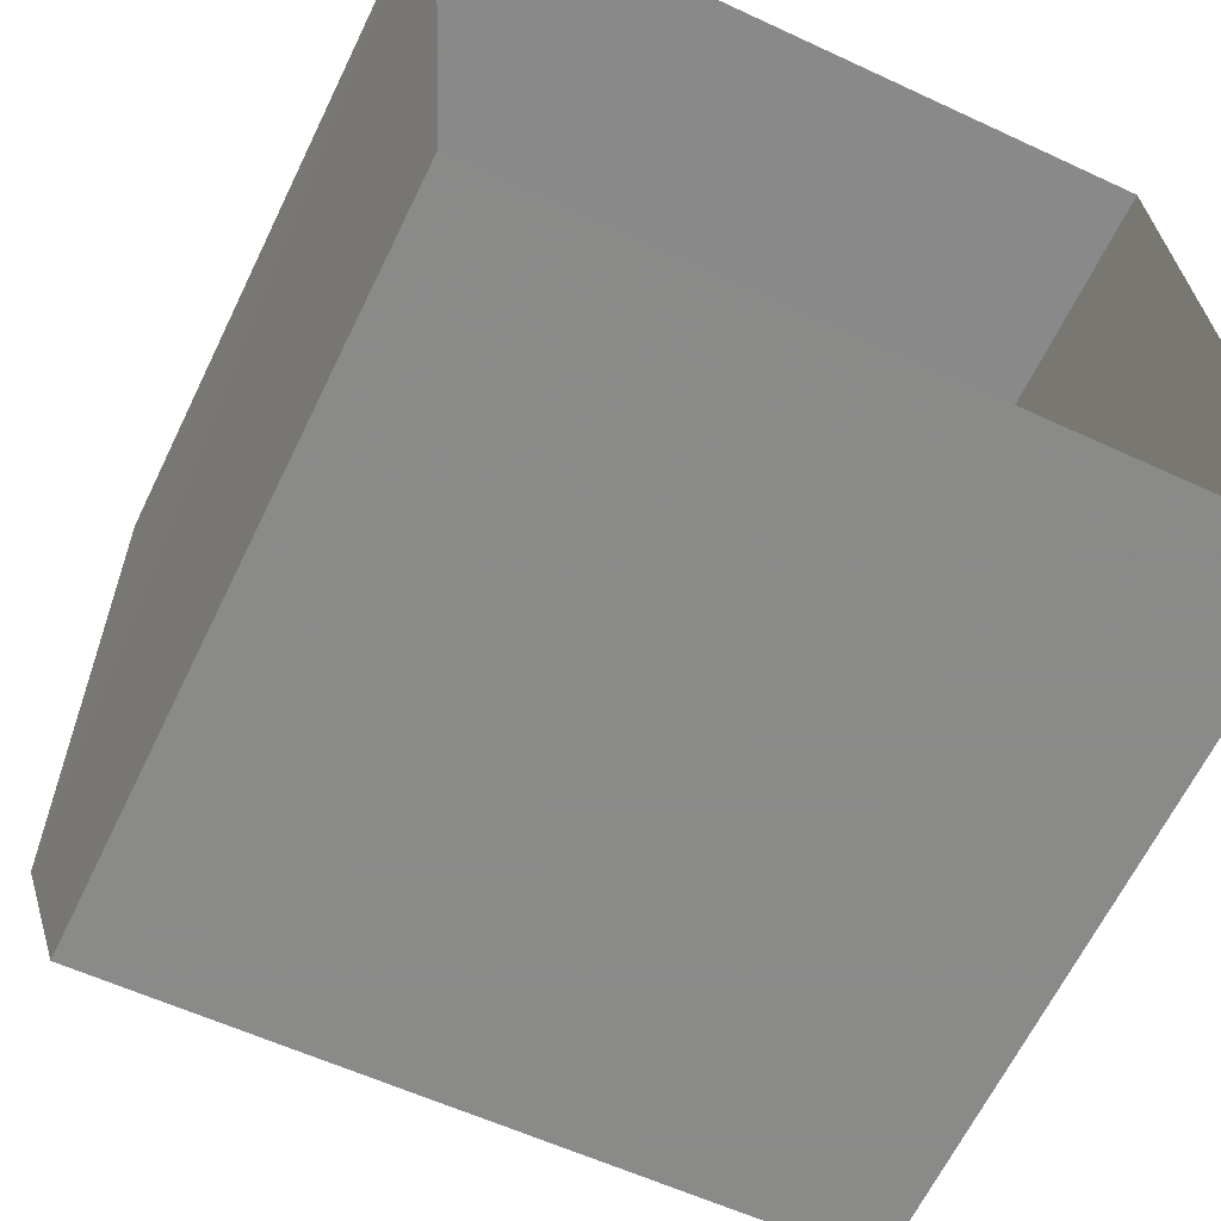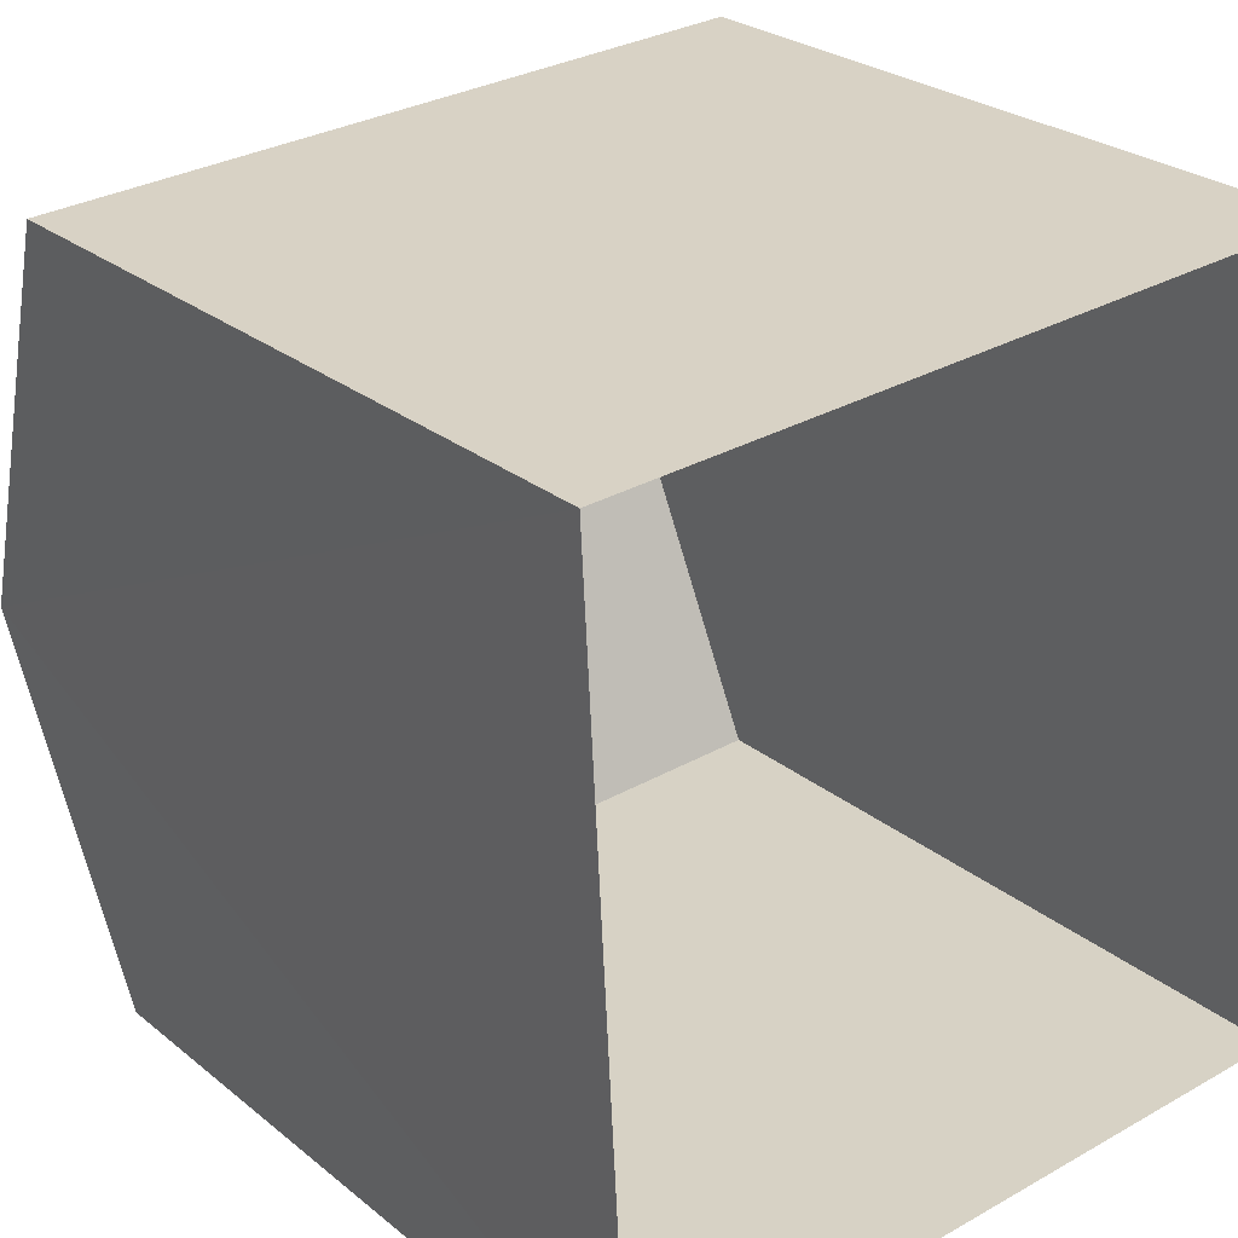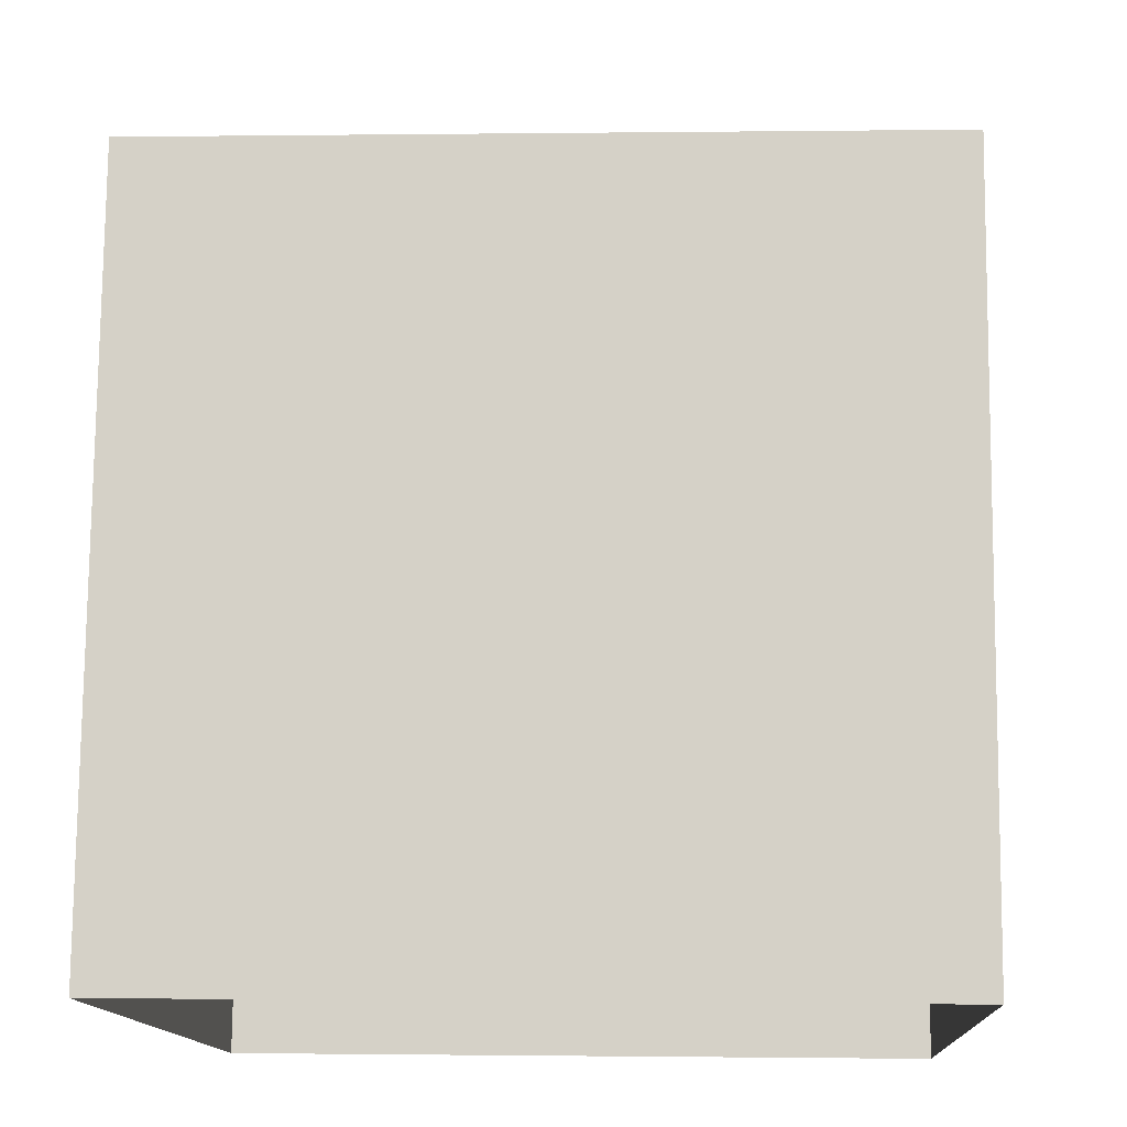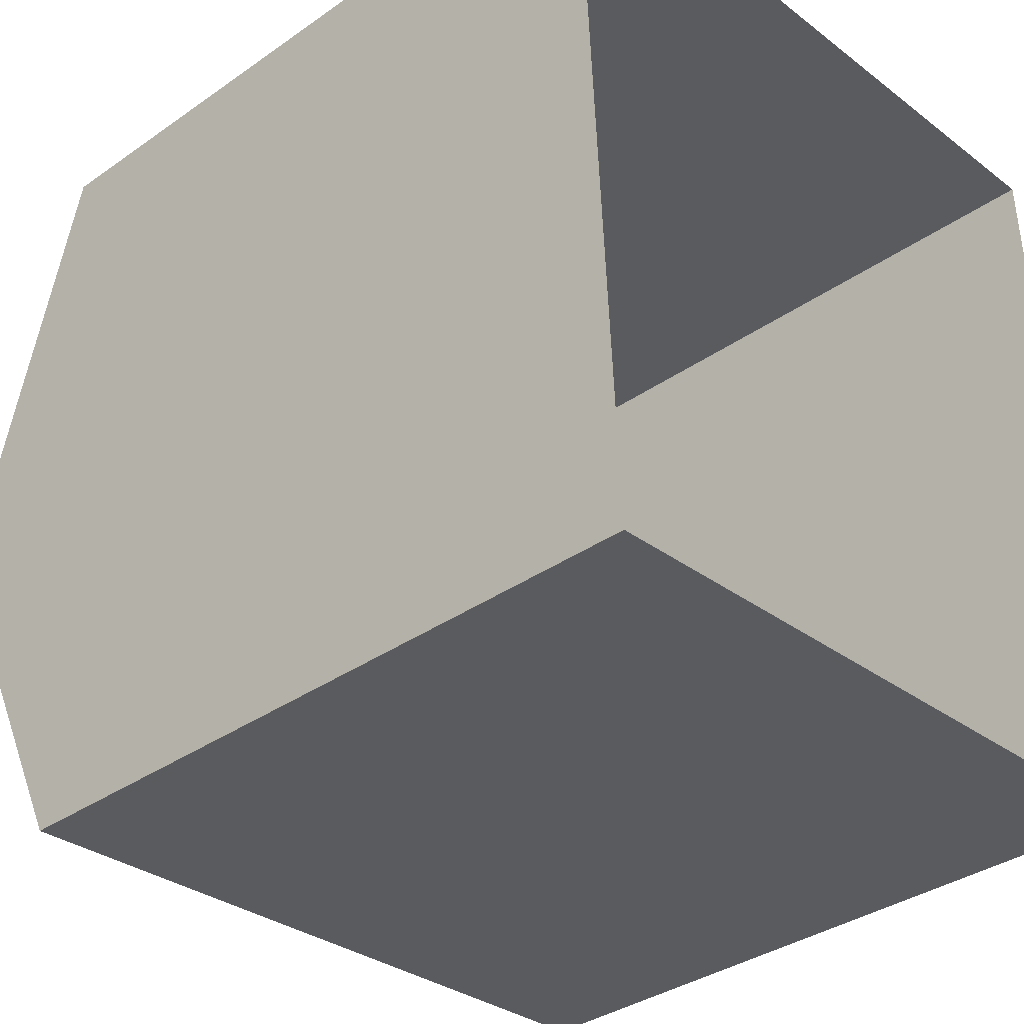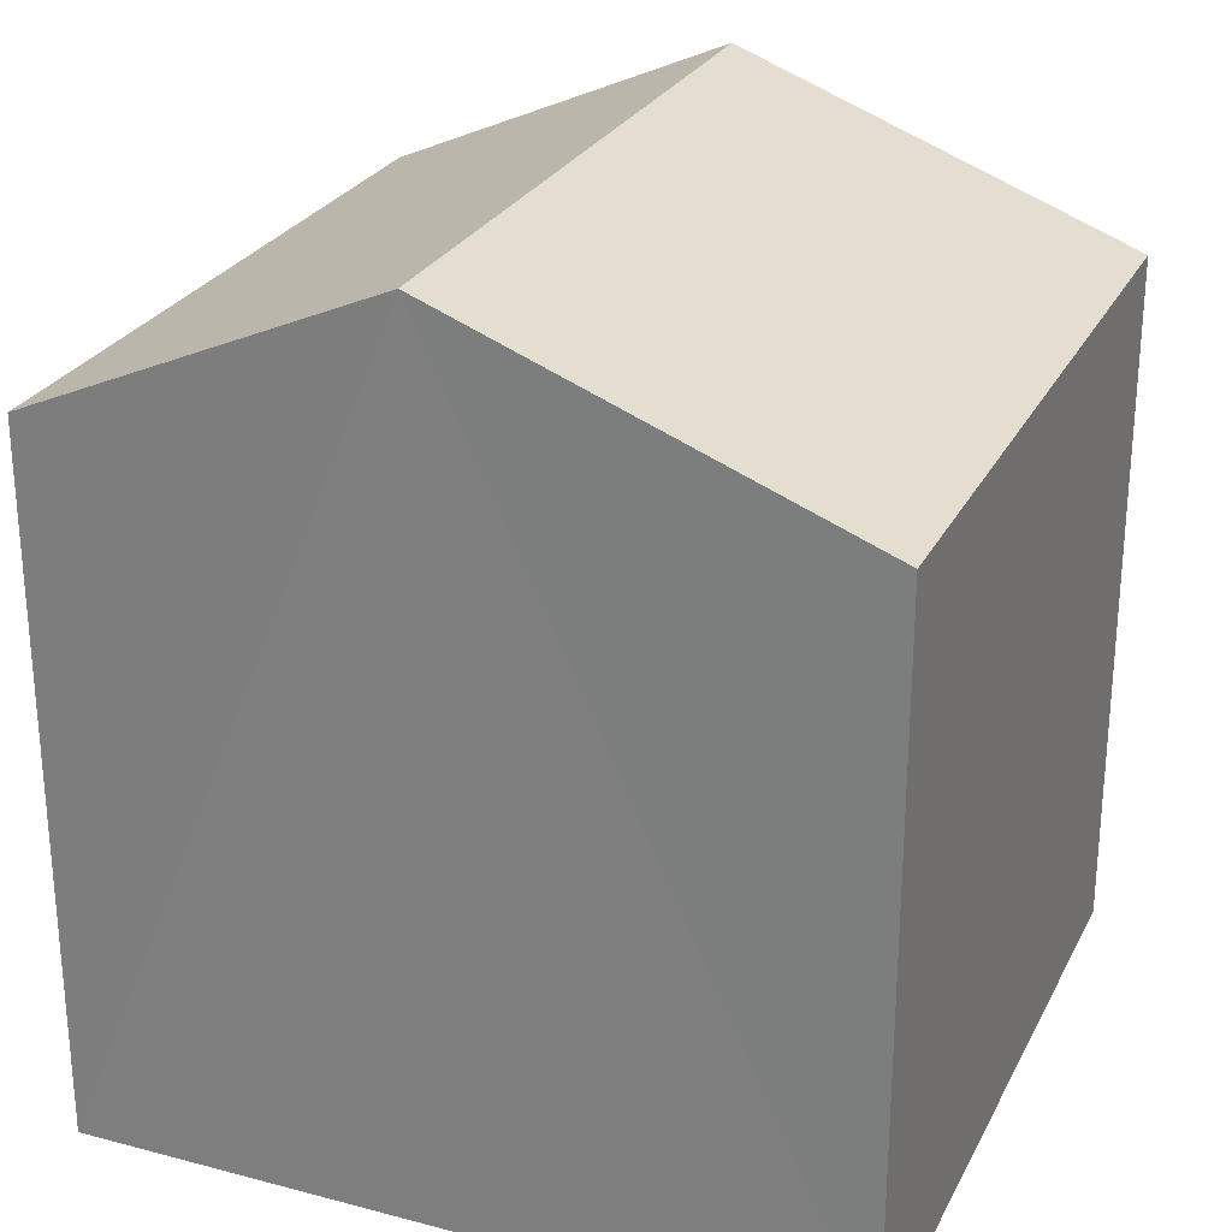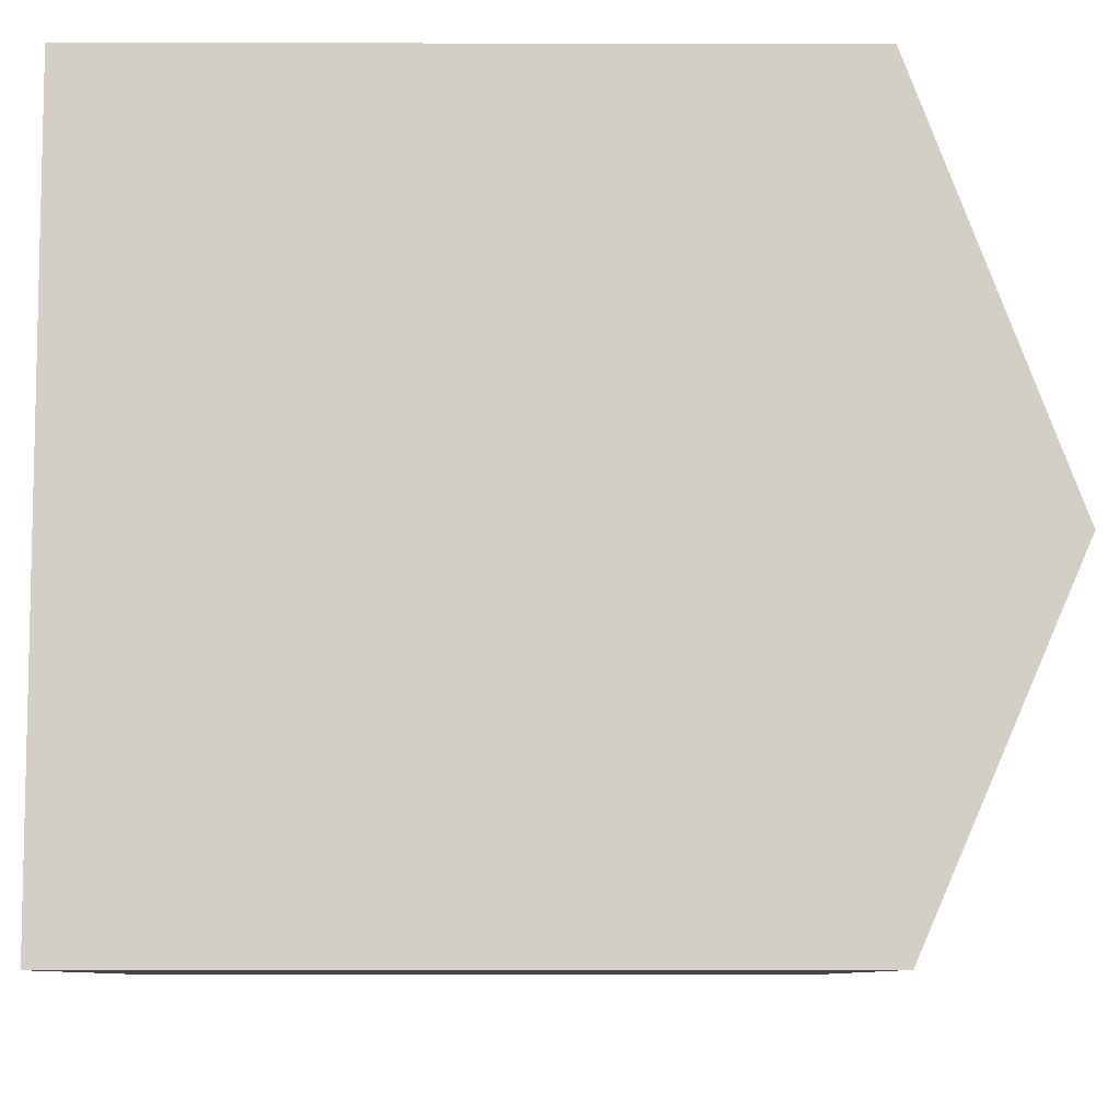
<metadata>
{"format":"obj","ext":"obj","renderer":"f3d","projection":"perspective","resolution":1024,"background":"white","views":[{"elev":-64.3,"azim":154.2,"up":"+Y"},{"elev":26.4,"azim":141.3,"up":"+Y"},{"elev":77.3,"azim":-179.4,"up":"+Y"},{"elev":-35.3,"azim":132.9,"up":"+Y"},{"elev":26.5,"azim":109.3,"up":"+Z"},{"elev":-5.5,"azim":-90.6,"up":"+Y"}]}
</metadata>
<code>
v -3.738e+05 -1.047e+05 23.29
v -3.738e+05 -1.047e+05 23.29
v -3.738e+05 -1.047e+05 23.29
v -3.738e+05 -1.047e+05 23.29
v -3.738e+05 -1.047e+05 32.5
v -3.738e+05 -1.047e+05 30.85
v -3.738e+05 -1.047e+05 32.5
v -3.738e+05 -1.047e+05 30.85
v -3.738e+05 -1.047e+05 30.85
v -3.738e+05 -1.047e+05 30.85
f 1 2 3
f 1 4 2
f 5 6 7
f 5 8 6
f 7 9 5
f 7 10 9
f 9 2 5
f 2 4 5
f 4 8 5
f 6 1 7
f 1 3 7
f 3 10 7
f 6 4 1
f 6 8 4
f 9 3 2
f 9 10 3

</code>
